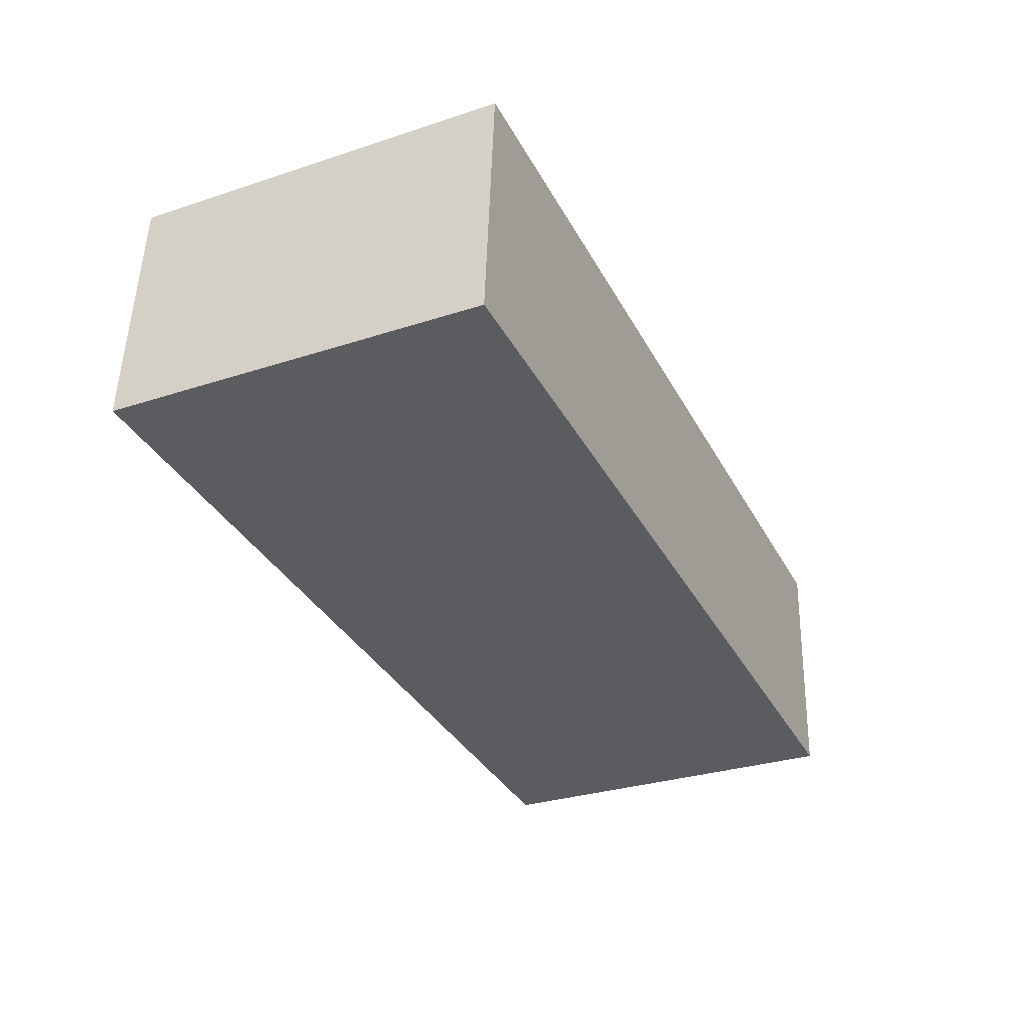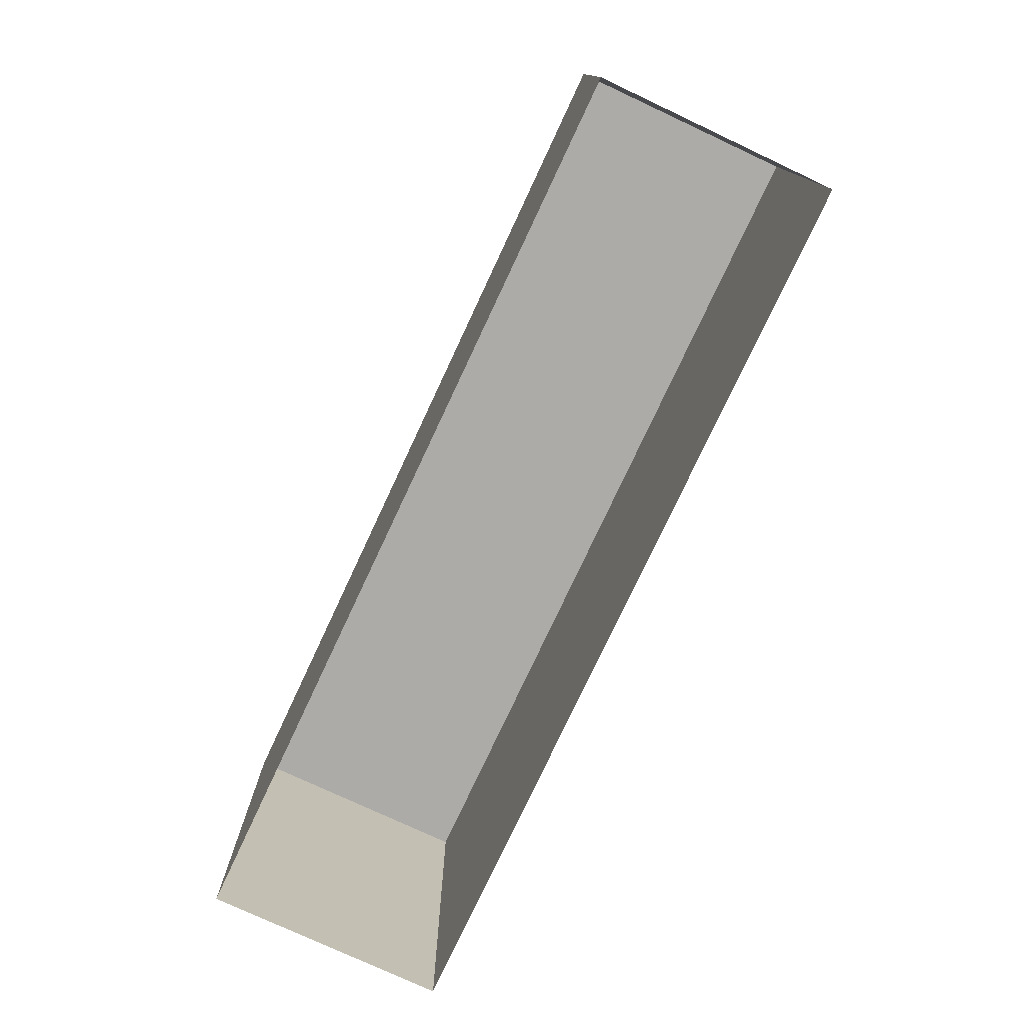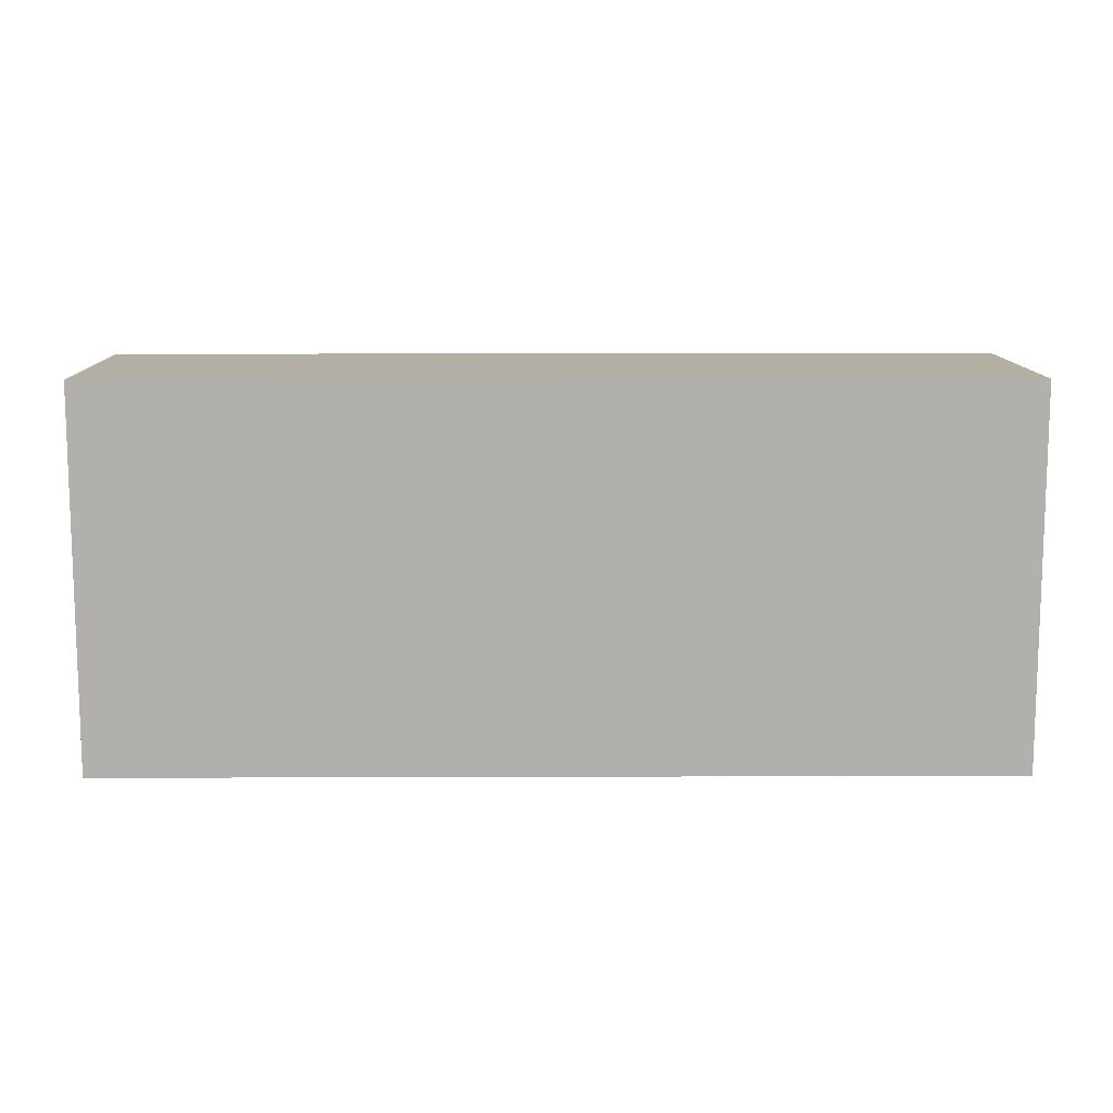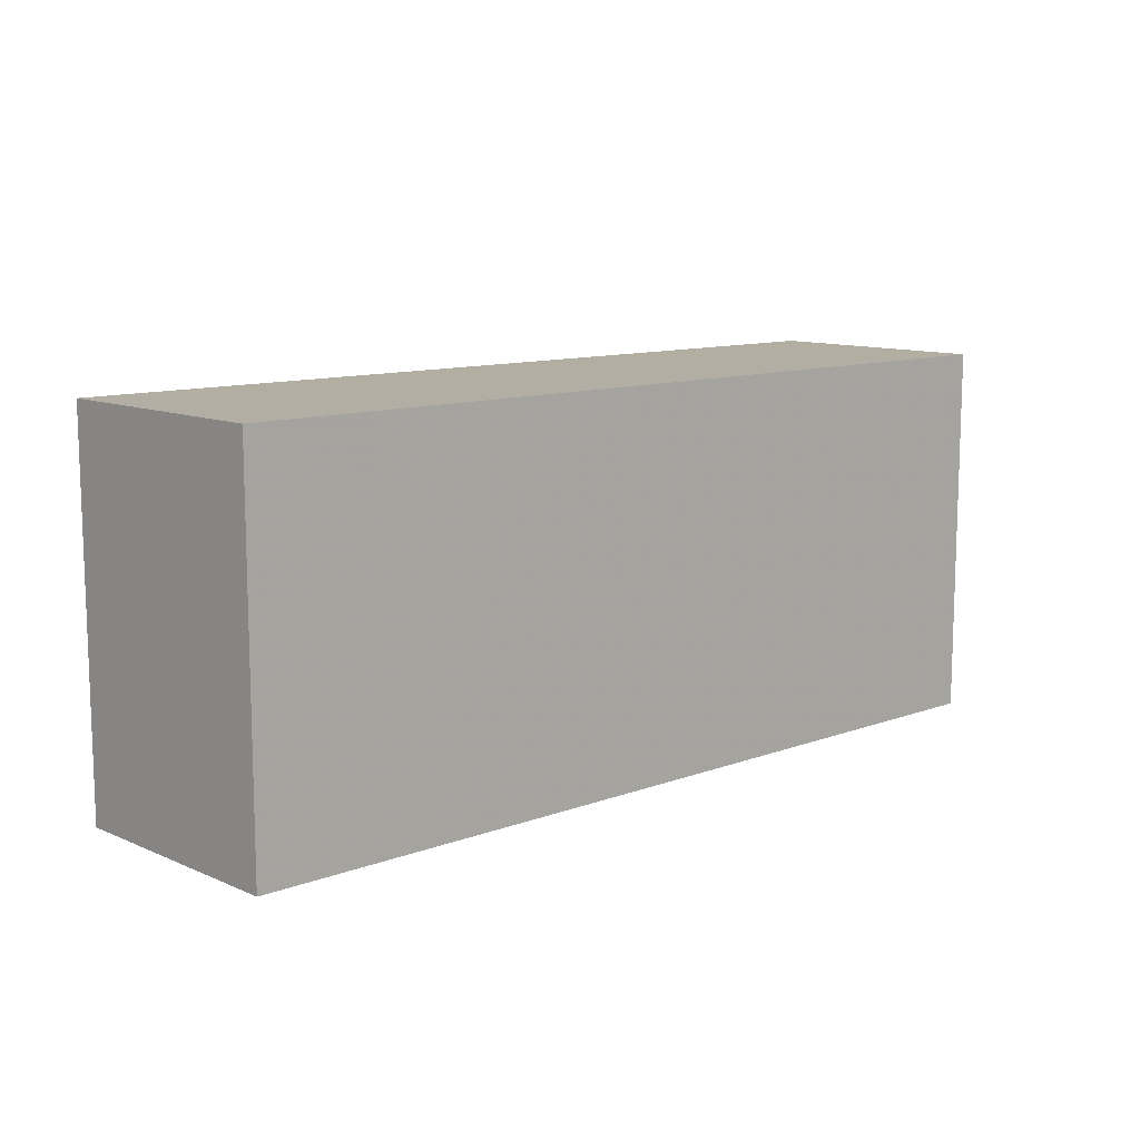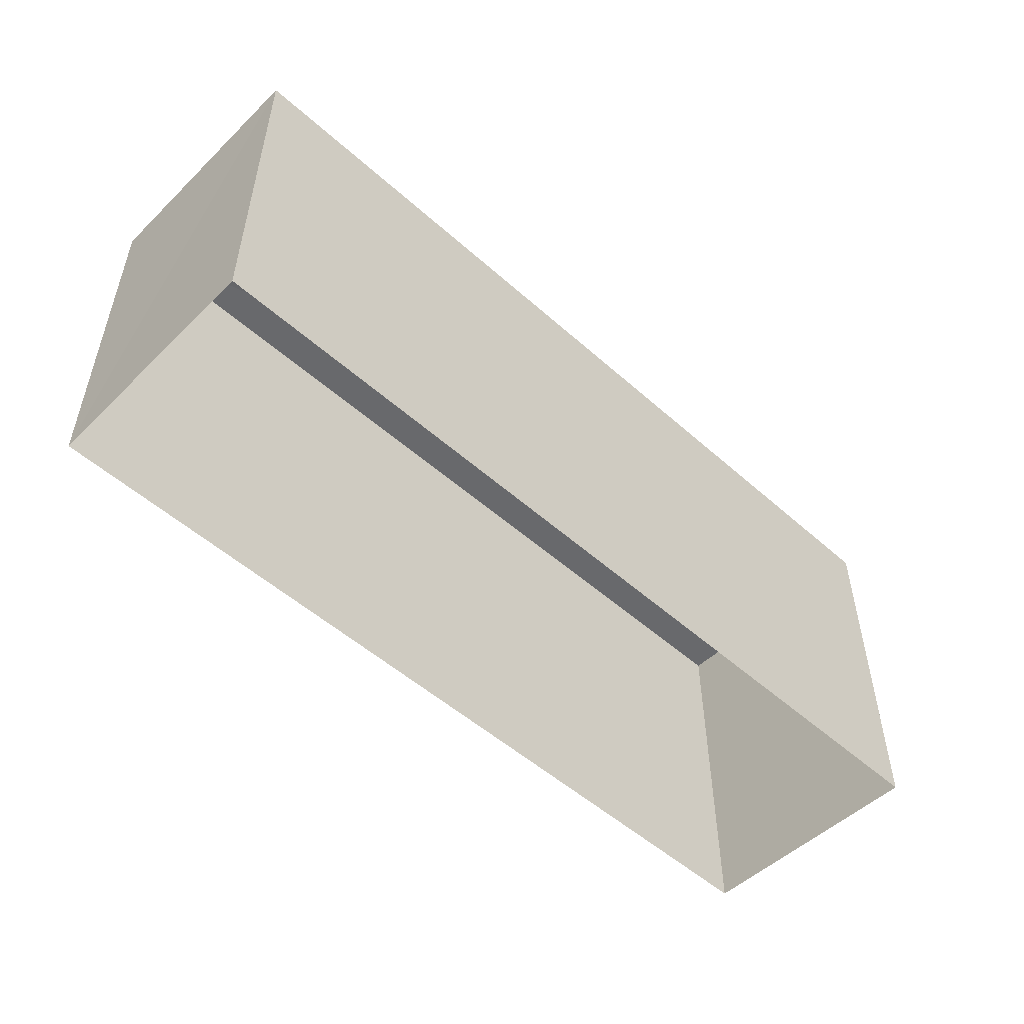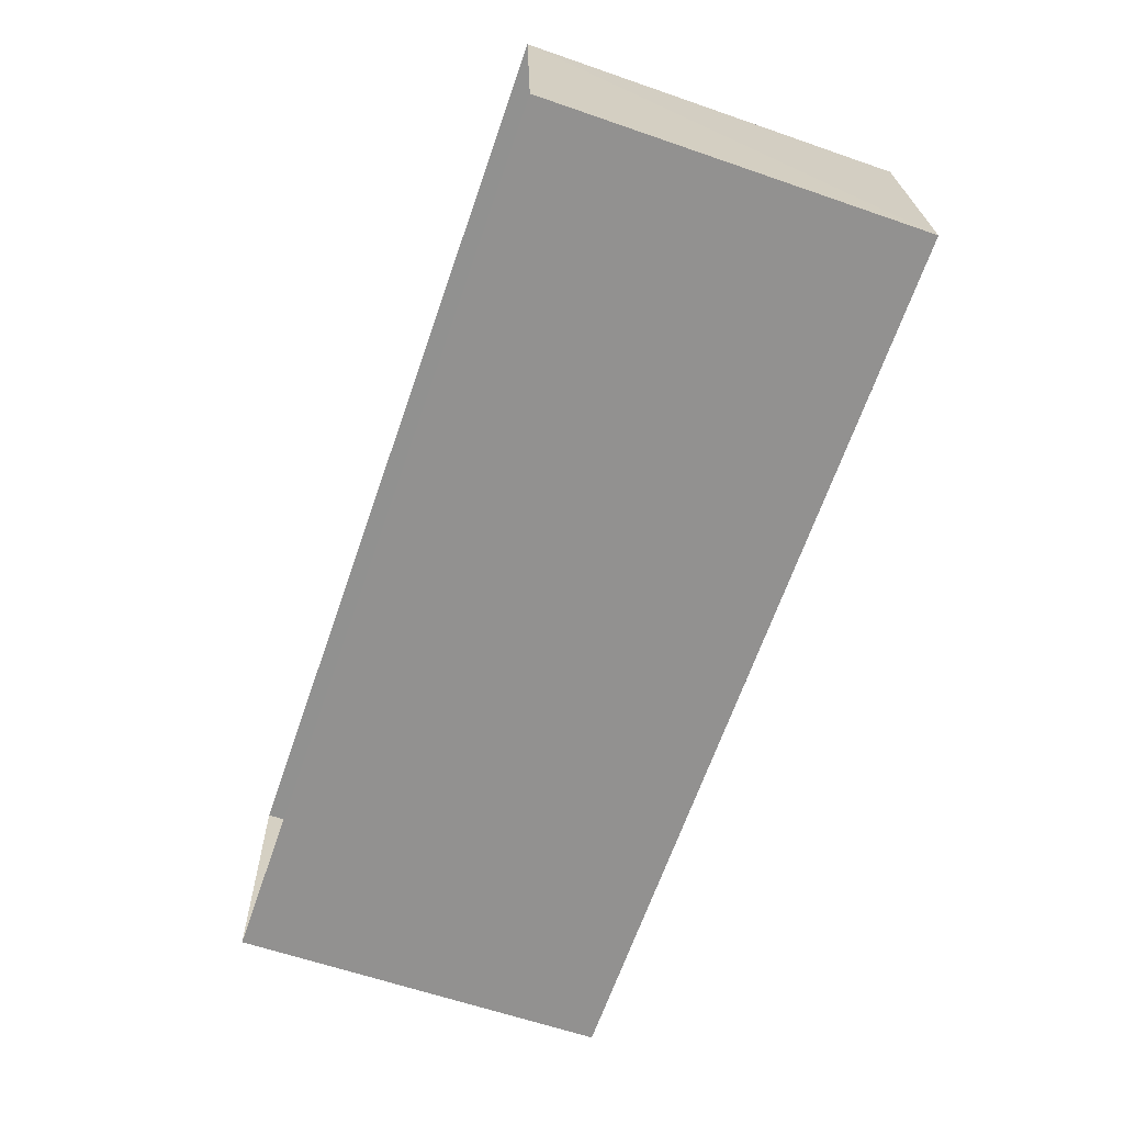
<metadata>
{"format":"obj","ext":"obj","renderer":"f3d","projection":"perspective","resolution":1024,"background":"white","views":[{"elev":-30.6,"azim":-64.9,"up":"+Y"},{"elev":-76.3,"azim":-118.9,"up":"+Z"},{"elev":11.3,"azim":-4.4,"up":"+Z"},{"elev":10.9,"azim":133.5,"up":"+Z"},{"elev":-52.2,"azim":-47.7,"up":"+Z"},{"elev":-62.3,"azim":-109.3,"up":"+Y"}]}
</metadata>
<code>
v -3.719e+05 -1.037e+05 32.6
v -3.719e+05 -1.038e+05 32.6
v -3.719e+05 -1.038e+05 32.6
v -3.719e+05 -1.037e+05 32.6
v -3.719e+05 -1.038e+05 36.02
v -3.719e+05 -1.037e+05 36.02
v -3.719e+05 -1.038e+05 36.02
v -3.719e+05 -1.037e+05 36.02
f 1 2 3
f 1 4 2
f 5 6 7
f 5 8 6
f 8 4 1
f 6 8 1
f 5 3 2
f 5 7 3
f 5 2 4
f 8 5 4
f 7 1 3
f 7 6 1

</code>
